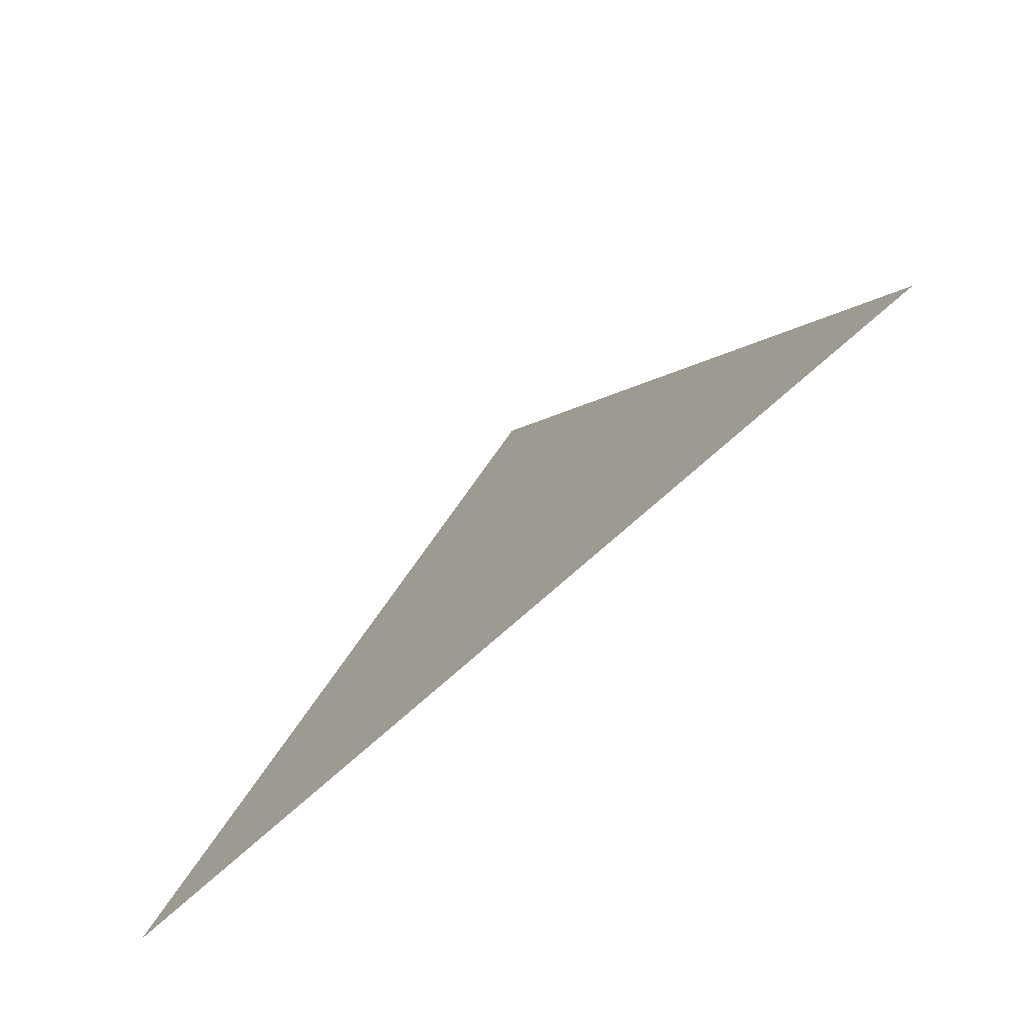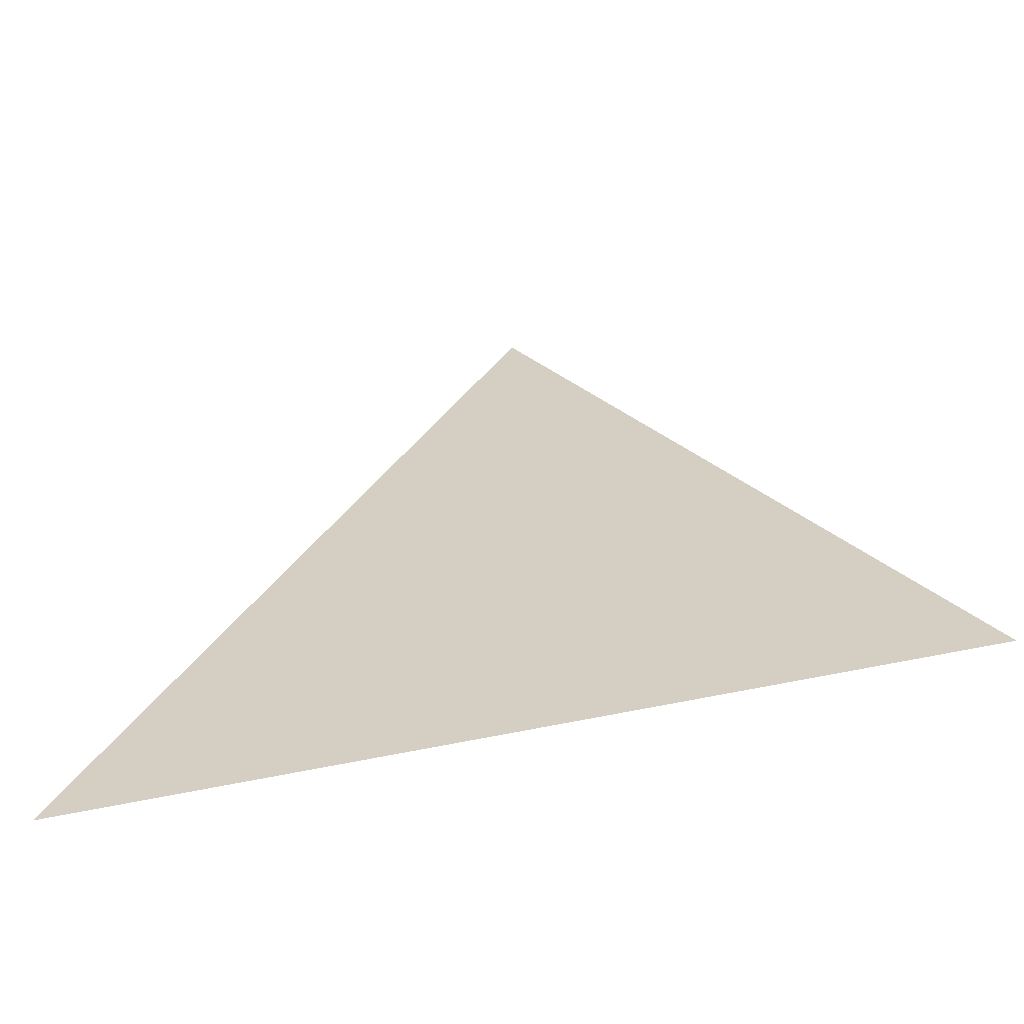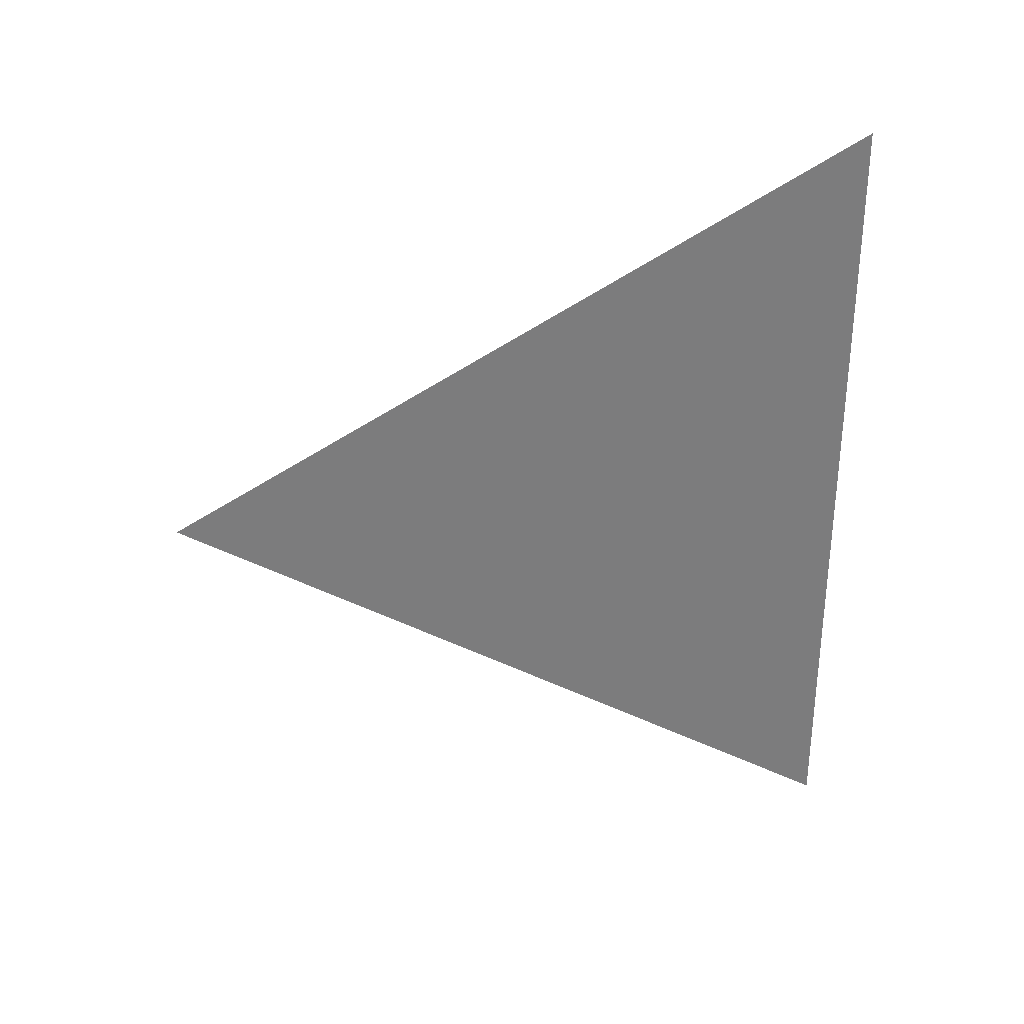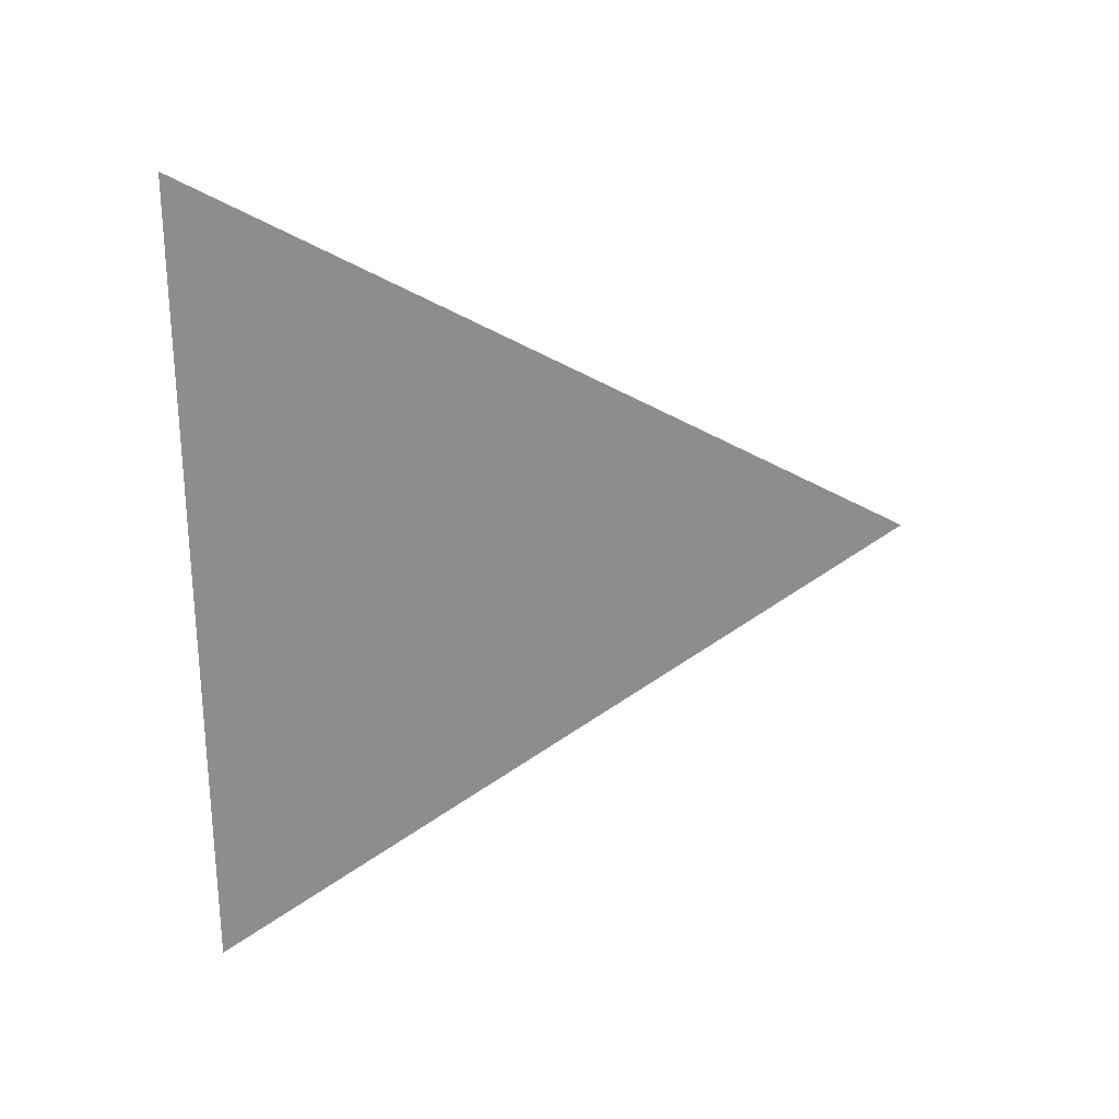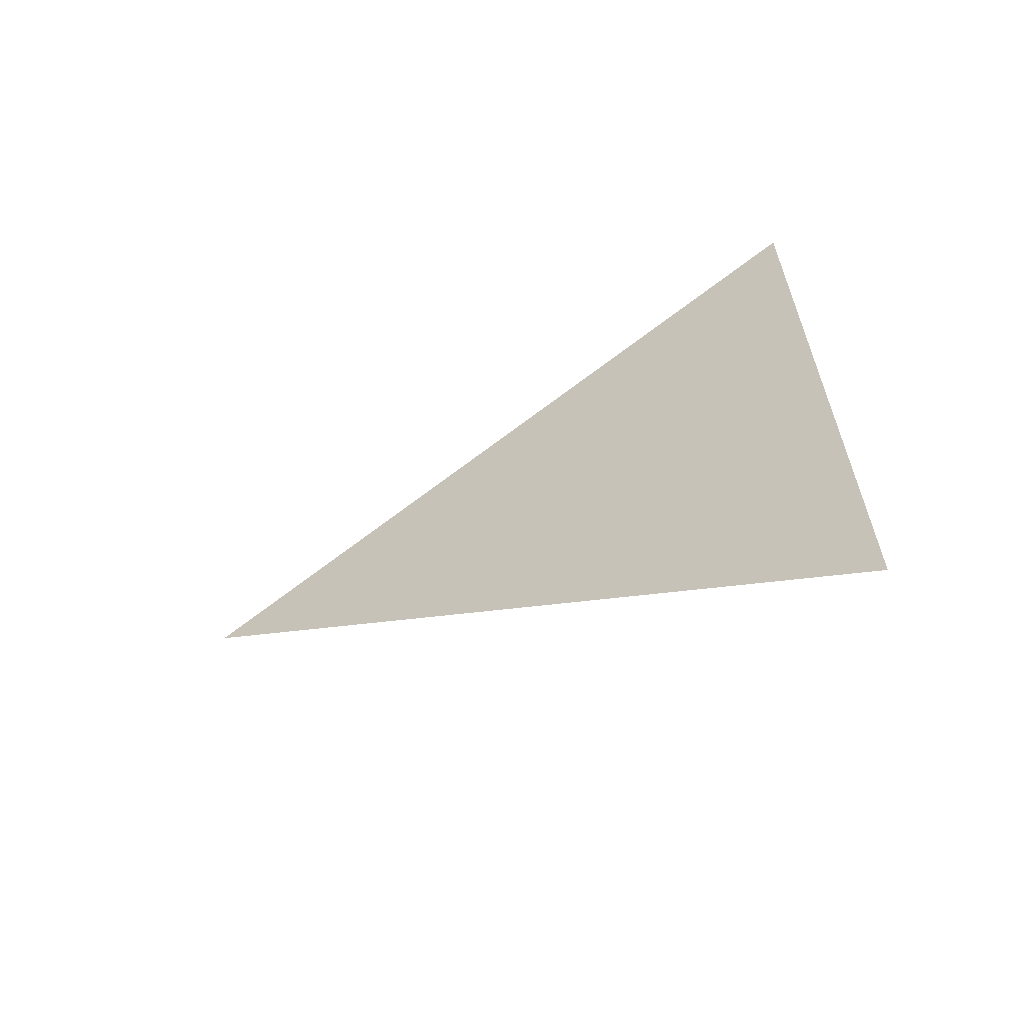
<metadata>
{"format":"obj","ext":"obj","renderer":"f3d","projection":"perspective","resolution":1024,"background":"white","views":[{"elev":-75.3,"azim":-48.4,"up":"+Y"},{"elev":-59.6,"azim":102.7,"up":"+Y"},{"elev":31.7,"azim":-96.6,"up":"+Z"},{"elev":25.7,"azim":76.9,"up":"+Z"},{"elev":-62.6,"azim":-63.7,"up":"+Z"}]}
</metadata>
<code>
v -0.5359 1.904 0.9193
v -0.5359 1.829 0.9626
v -0.5359 1.829 0.876
g group_54_140627850933568
f 1 2 3

</code>
